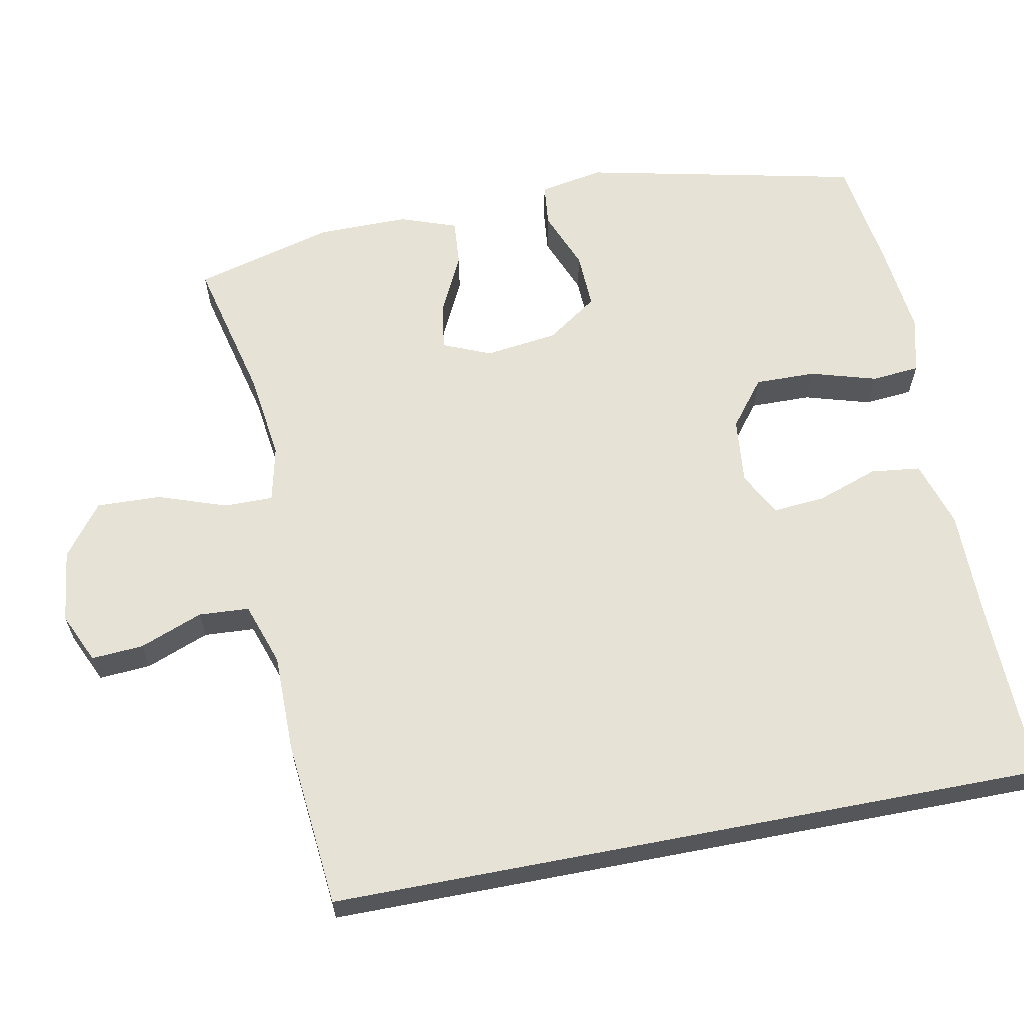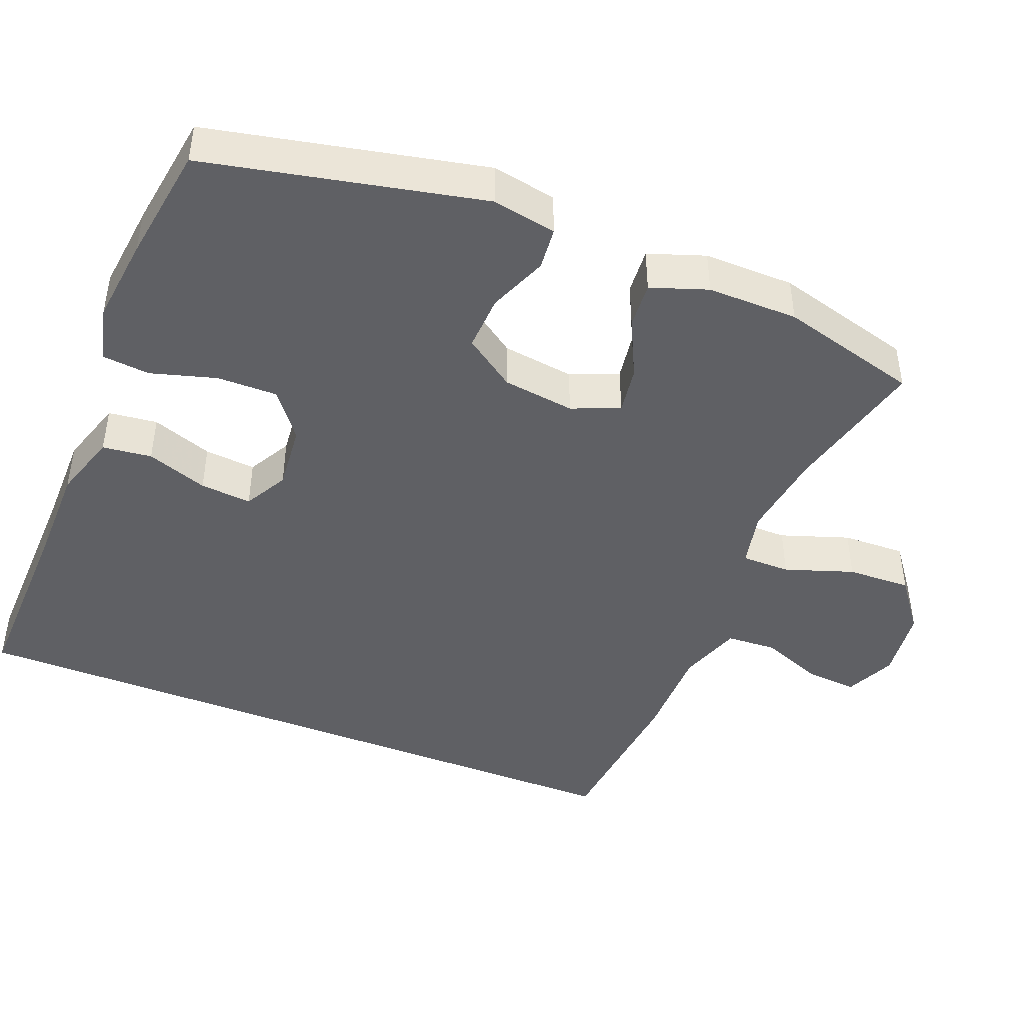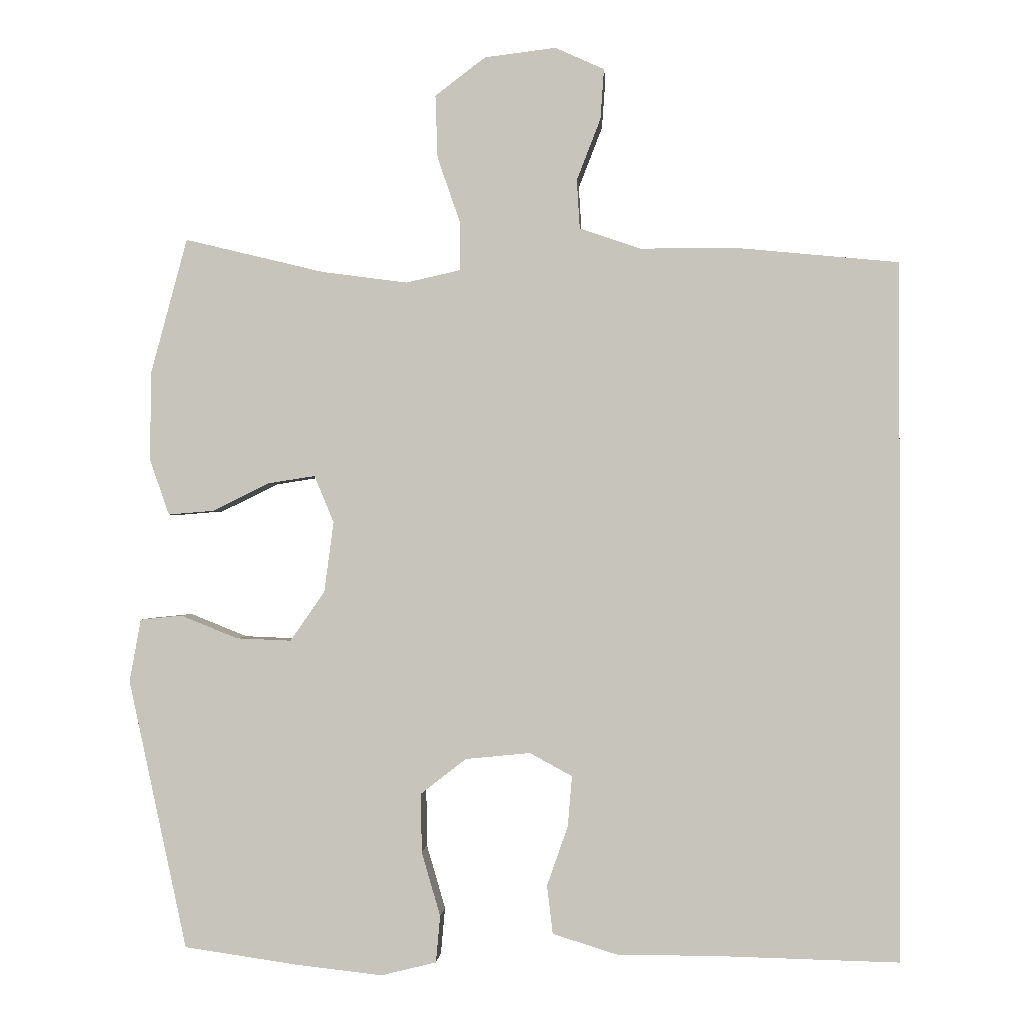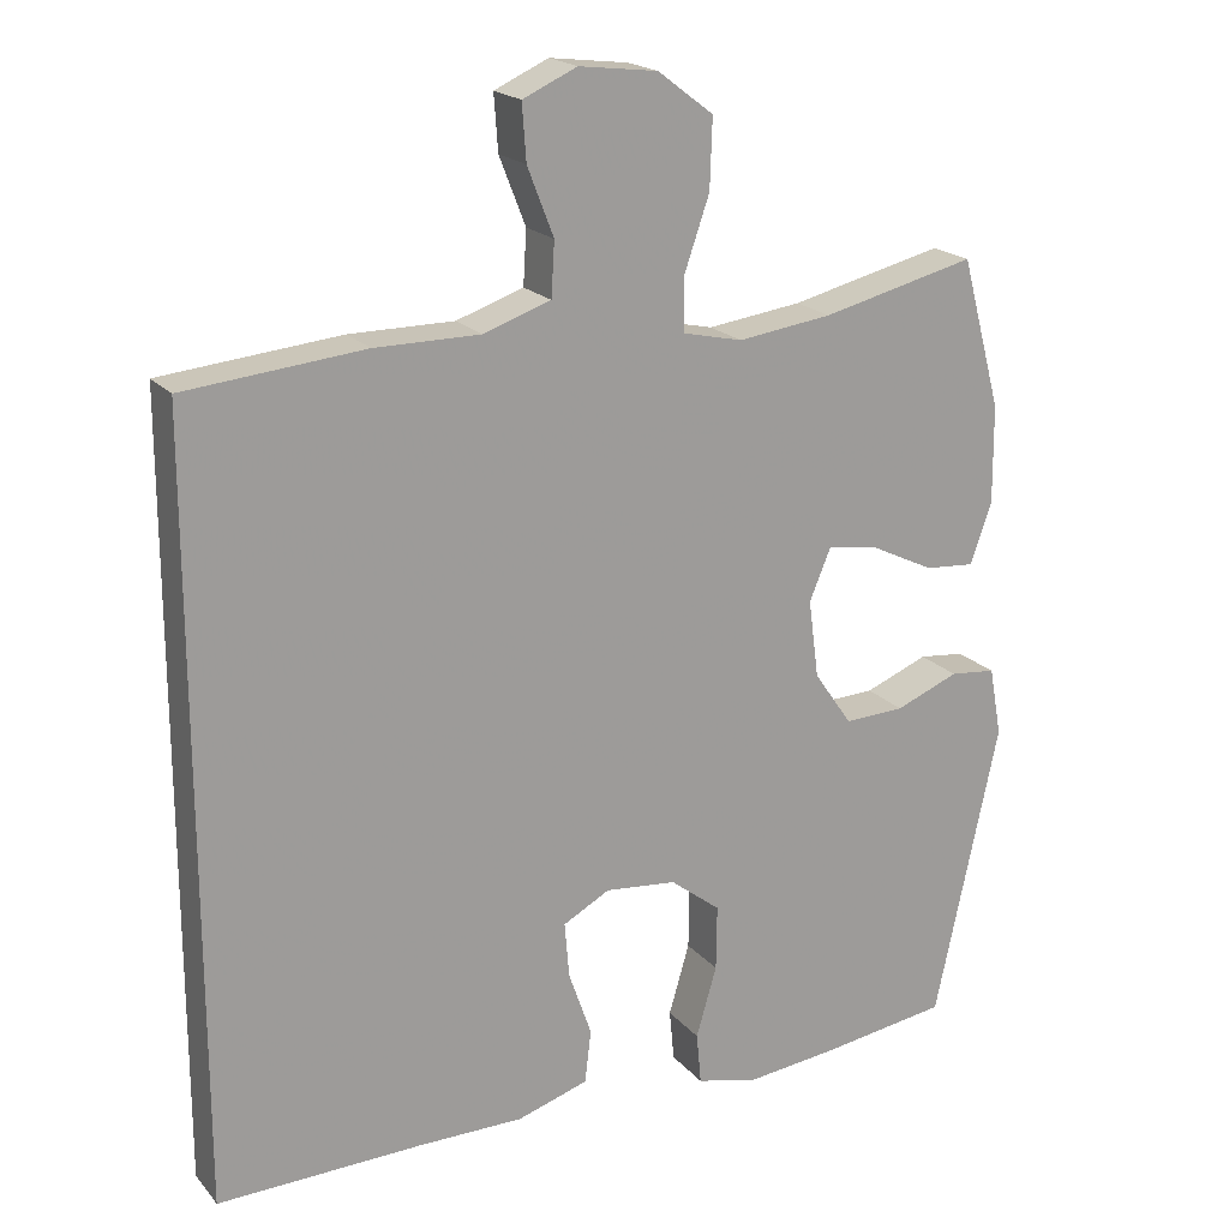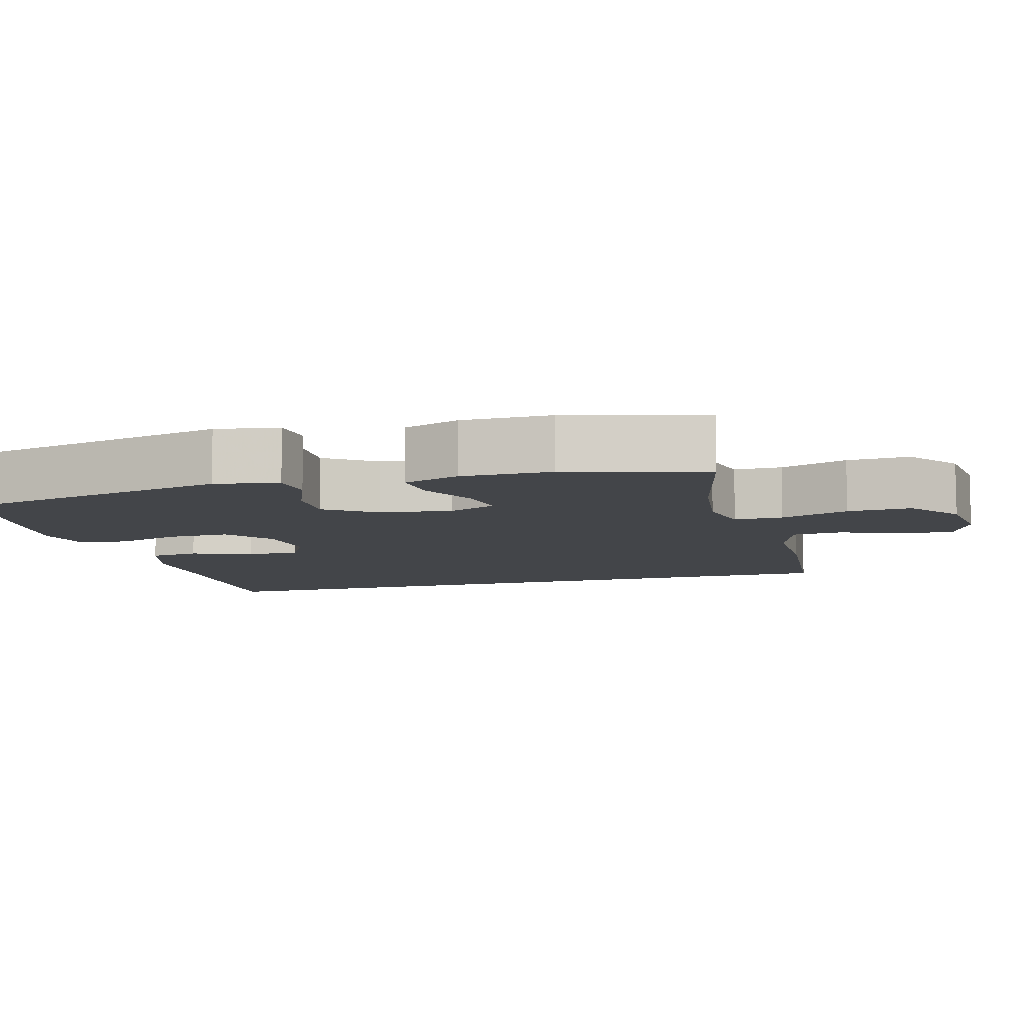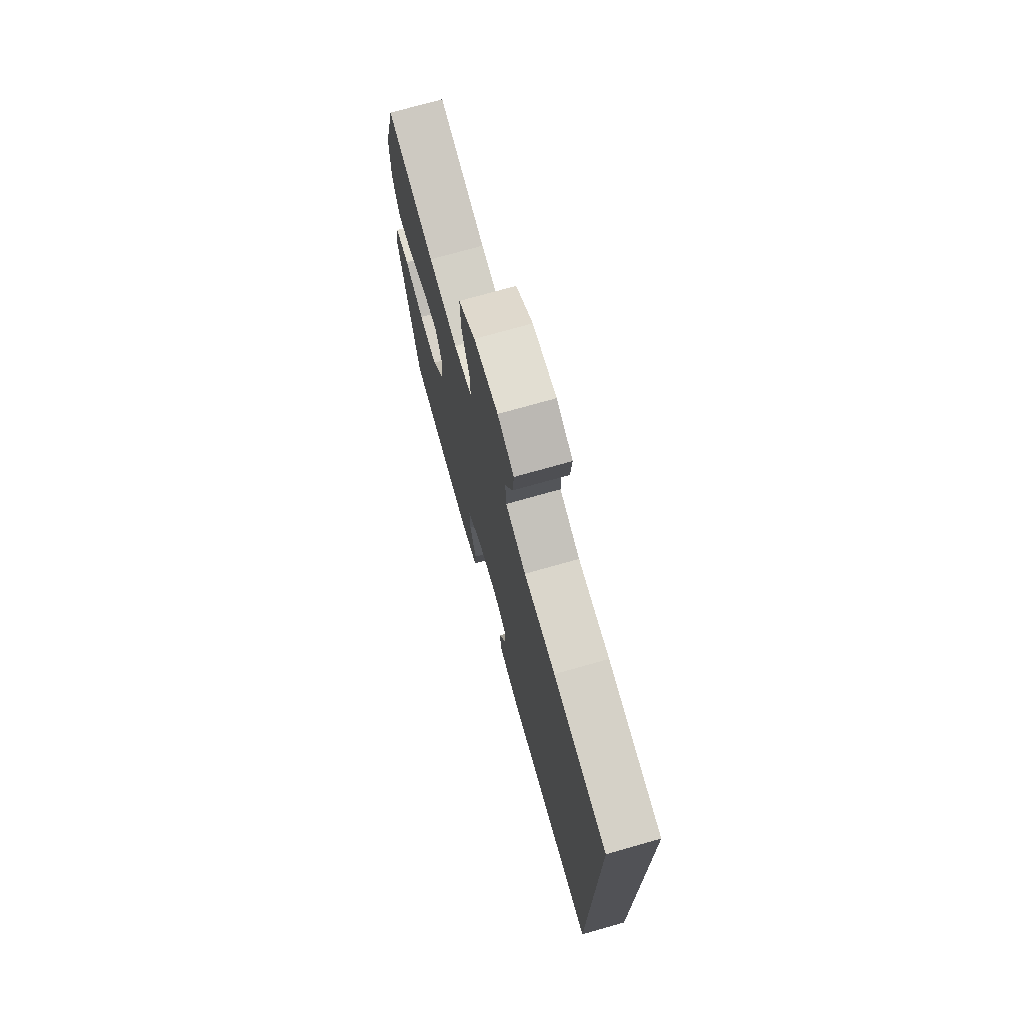
<metadata>
{"format":"obj","ext":"obj","renderer":"f3d","projection":"perspective","resolution":1024,"background":"white","views":[{"elev":62.9,"azim":79.1,"up":"+Y"},{"elev":-44.6,"azim":-111.8,"up":"+Y"},{"elev":-0.6,"azim":4.0,"up":"+Z"},{"elev":19.6,"azim":152.0,"up":"+Z"},{"elev":-8.8,"azim":-74.4,"up":"+Y"},{"elev":74.0,"azim":74.2,"up":"+Z"}]}
</metadata>
<code>
v -0.5 0.07 0.5
v -0.306 0.07 0.453
v -0.187 0.07 0.437
v -0.111 0.07 0.454
v -0.111 0.07 0.52
v -0.143 0.07 0.613
v -0.146 0.07 0.7
v -0.076 0.07 0.753
v 0.023 0.07 0.765
v 0.091 0.07 0.734
v 0.086 0.07 0.664
v 0.053 0.07 0.579
v 0.057 0.07 0.511
v 0.142 0.07 0.482
v 0.274 0.07 0.482
v 0.5 0.07 0.46
v 0.5 0.07 -0.509
v 0.243 0.07 -0.503
v 0.109 0.07 -0.503
v 0.019 0.07 -0.475
v 0.011 0.07 -0.408
v 0.04 0.07 -0.325
v 0.046 0.07 -0.255
v -0.013 0.07 -0.223
v -0.103 0.07 -0.232
v -0.166 0.07 -0.281
v -0.165 0.07 -0.363
v -0.139 0.07 -0.452
v -0.145 0.07 -0.517
v -0.222 0.07 -0.536
v -0.34 0.07 -0.523
v -0.5 0.07 -0.5
v -0.581 0.07 -0.125
v -0.565 0.07 -0.038
v -0.507 0.07 -0.032
v -0.427 0.07 -0.064
v -0.351 0.07 -0.067
v -0.303 0.07 0.002
v -0.29 0.07 0.1
v -0.317 0.07 0.165
v -0.382 0.07 0.155
v -0.462 0.07 0.116
v -0.525 0.07 0.111
v -0.552 0.07 0.188
v -0.551 0.07 0.311
v -0.5 0 0.5
v -0.306 0 0.453
v -0.187 0 0.437
v -0.111 0 0.454
v -0.111 0 0.52
v -0.143 0 0.613
v -0.146 0 0.7
v -0.076 0 0.753
v 0.023 0 0.765
v 0.091 0 0.734
v 0.086 0 0.664
v 0.053 0 0.579
v 0.057 0 0.511
v 0.142 0 0.482
v 0.274 0 0.482
v 0.5 0 0.46
v 0.5 0 -0.509
v 0.243 0 -0.503
v 0.109 0 -0.503
v 0.019 0 -0.475
v 0.011 0 -0.408
v 0.04 0 -0.325
v 0.046 0 -0.255
v -0.013 0 -0.223
v -0.103 0 -0.232
v -0.166 0 -0.281
v -0.165 0 -0.363
v -0.139 0 -0.452
v -0.145 0 -0.517
v -0.222 0 -0.536
v -0.34 0 -0.523
v -0.5 0 -0.5
v -0.581 0 -0.125
v -0.565 0 -0.038
v -0.507 0 -0.032
v -0.427 0 -0.064
v -0.351 0 -0.067
v -0.303 0 0.002
v -0.29 0 0.1
v -0.317 0 0.165
v -0.382 0 0.155
v -0.462 0 0.116
v -0.525 0 0.111
v -0.552 0 0.188
v -0.551 0 0.311
f 44 45 1 2
f 41 42 43 44
f 40 41 44 2
f 39 40 2 3
f 38 39 3 4
f 33 34 35 36
f 33 36 37
f 32 33 37
f 31 32 37 38
f 27 28 29 30
f 26 27 30 31
f 19 20 21 22
f 18 19 22 23
f 17 18 23
f 14 15 16 17
f 13 14 17 23
f 12 13 23 24
f 10 11 12
f 9 10 12
f 5 6 7 8
f 4 5 8 9
f 26 31 38 4
f 9 12 24 25
f 4 9 25 26
f 47 46 90 89
f 89 88 87 86
f 47 89 86 85
f 48 47 85 84
f 49 48 84 83
f 81 80 79 78
f 82 81 78
f 82 78 77
f 83 82 77 76
f 75 74 73 72
f 76 75 72 71
f 67 66 65 64
f 68 67 64 63
f 68 63 62
f 62 61 60 59
f 68 62 59 58
f 69 68 58 57
f 57 56 55
f 57 55 54
f 53 52 51 50
f 54 53 50 49
f 49 83 76 71
f 70 69 57 54
f 71 70 54 49
f 1 46 47 2
f 2 47 48 3
f 3 48 49 4
f 4 49 50 5
f 5 50 51 6
f 6 51 52 7
f 7 52 53 8
f 8 53 54 9
f 9 54 55 10
f 10 55 56 11
f 11 56 57 12
f 12 57 58 13
f 13 58 59 14
f 14 59 60 15
f 15 60 61 16
f 16 61 62 17
f 17 62 63 18
f 18 63 64 19
f 19 64 65 20
f 20 65 66 21
f 21 66 67 22
f 22 67 68 23
f 23 68 69 24
f 24 69 70 25
f 25 70 71 26
f 26 71 72 27
f 27 72 73 28
f 28 73 74 29
f 29 74 75 30
f 30 75 76 31
f 31 76 77 32
f 32 77 78 33
f 33 78 79 34
f 34 79 80 35
f 35 80 81 36
f 36 81 82 37
f 37 82 83 38
f 38 83 84 39
f 39 84 85 40
f 40 85 86 41
f 41 86 87 42
f 42 87 88 43
f 43 88 89 44
f 44 89 90 45
f 45 90 46 1

</code>
